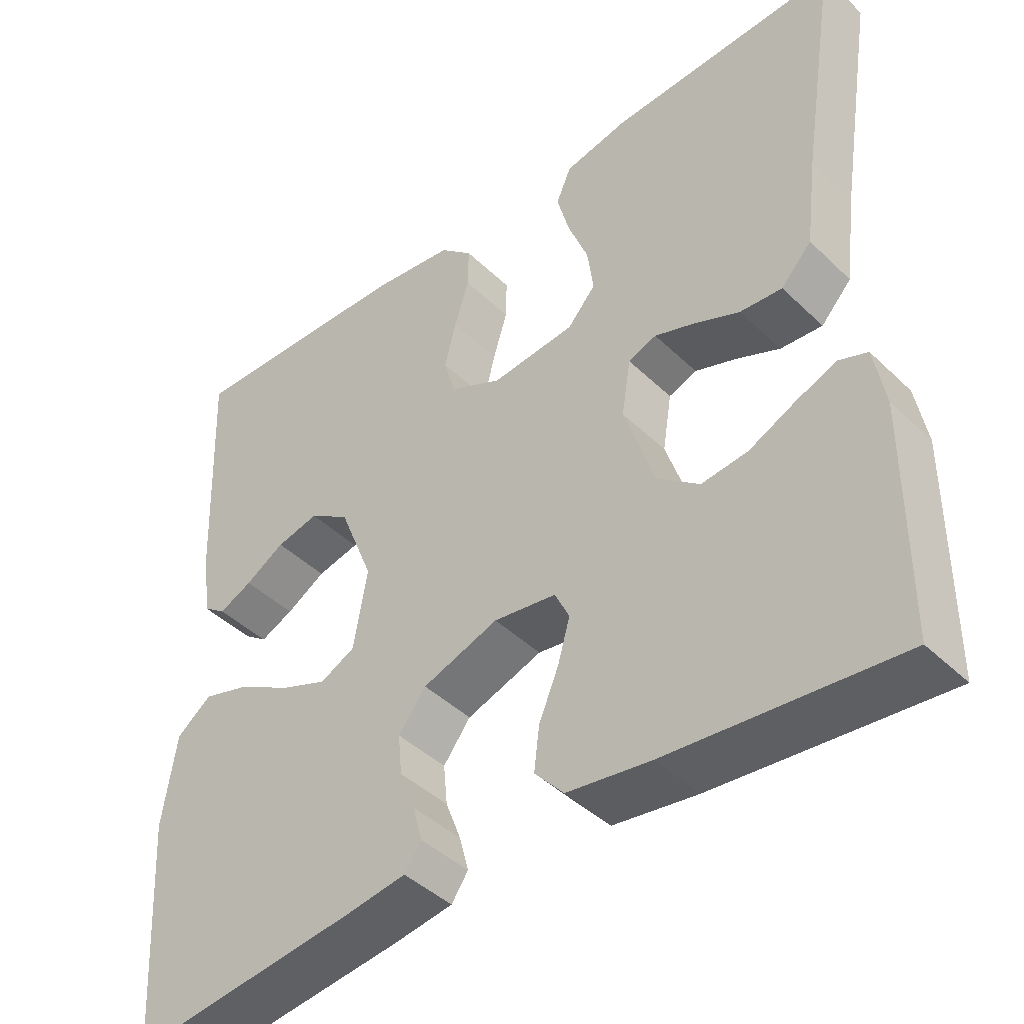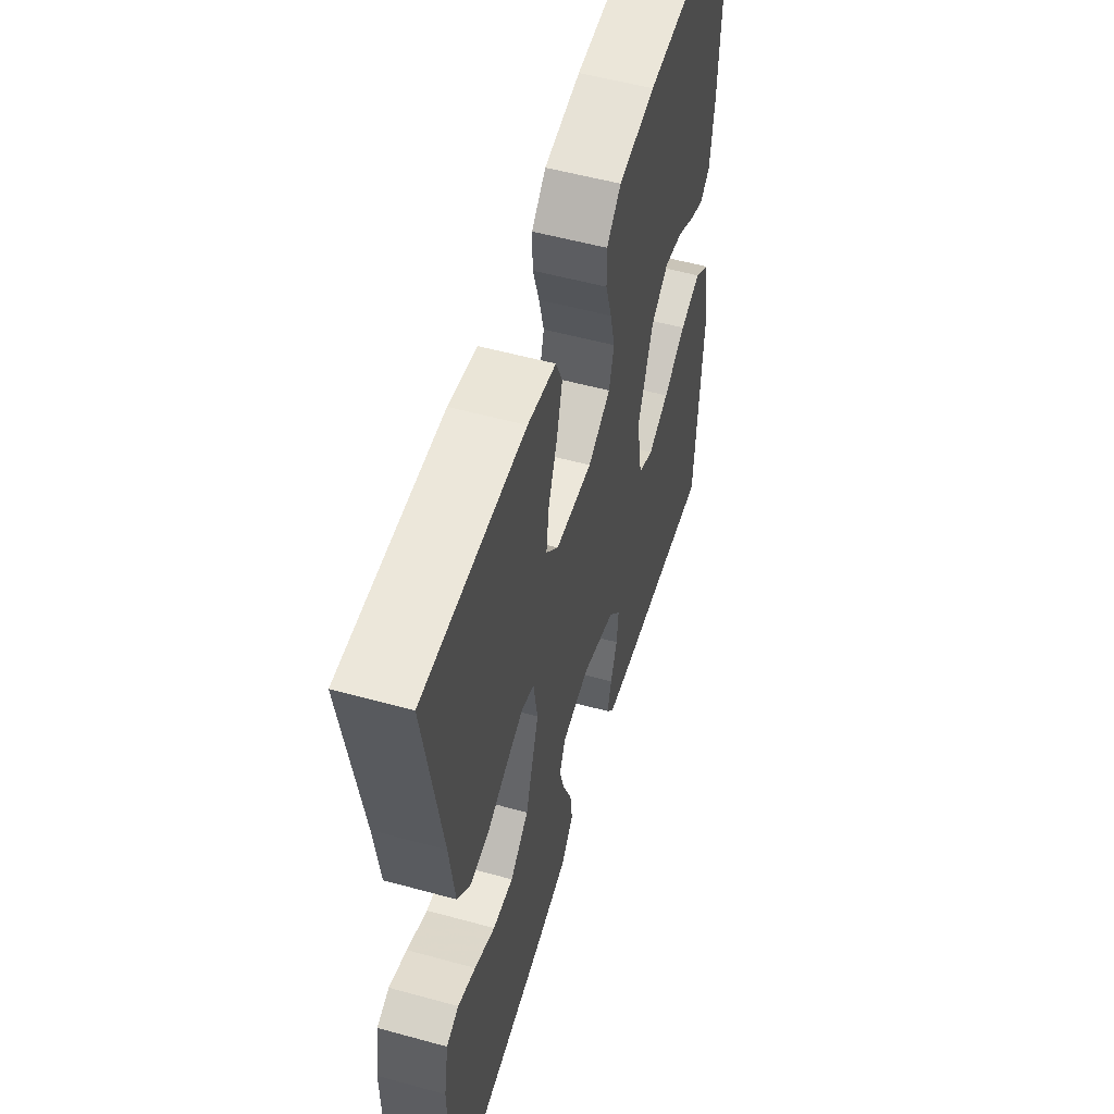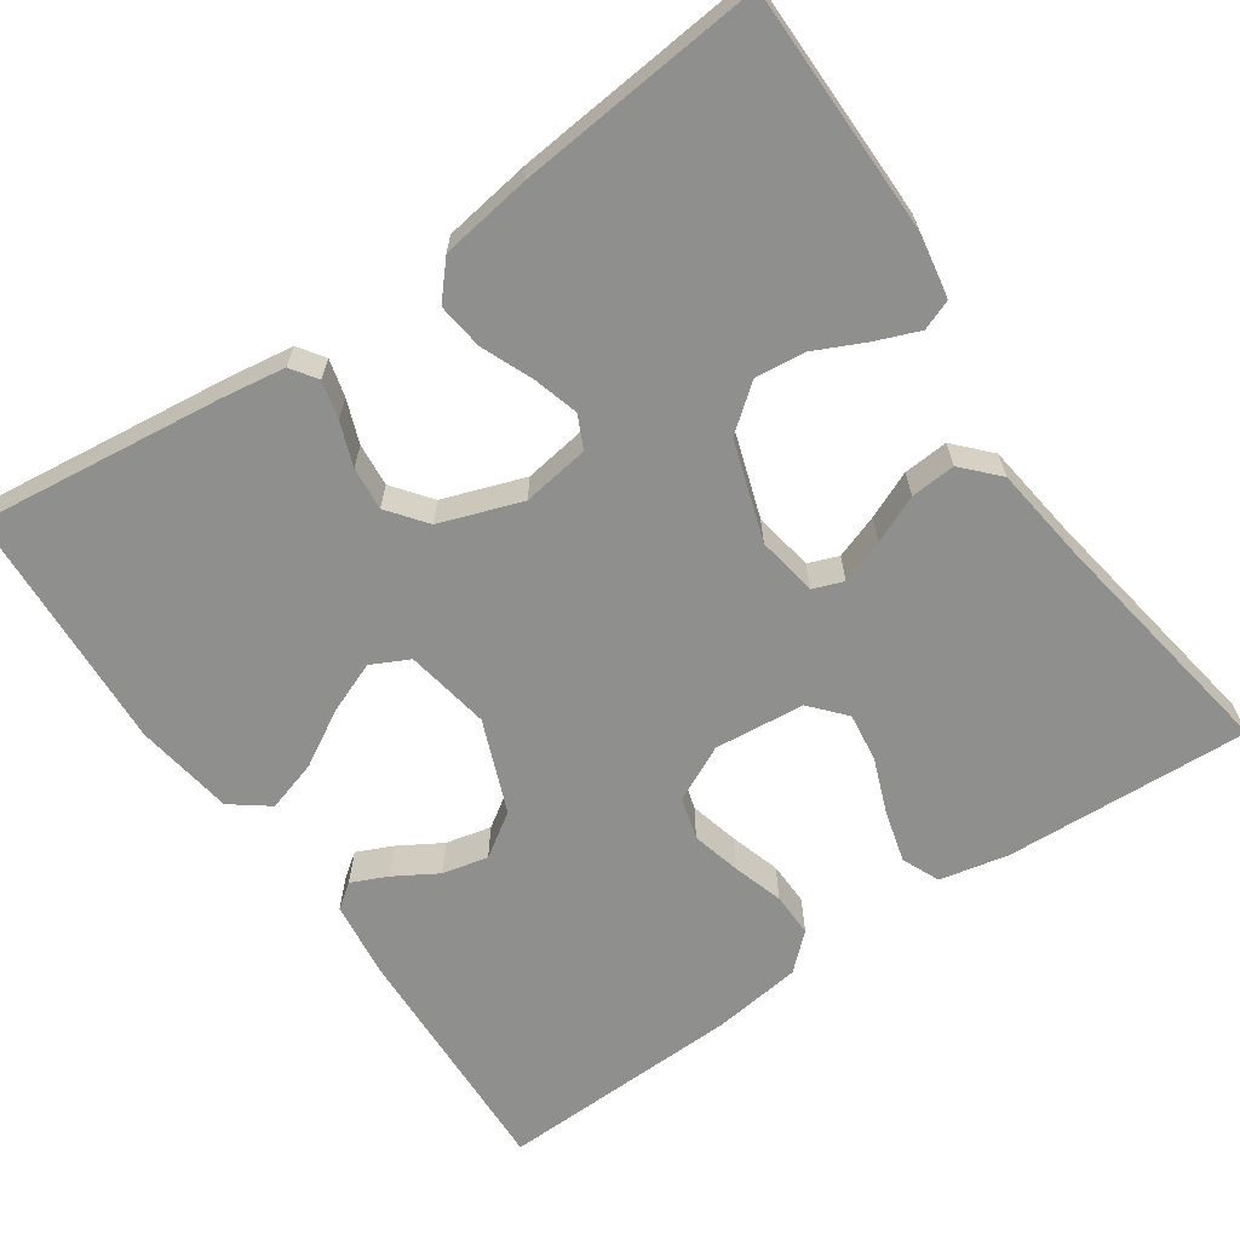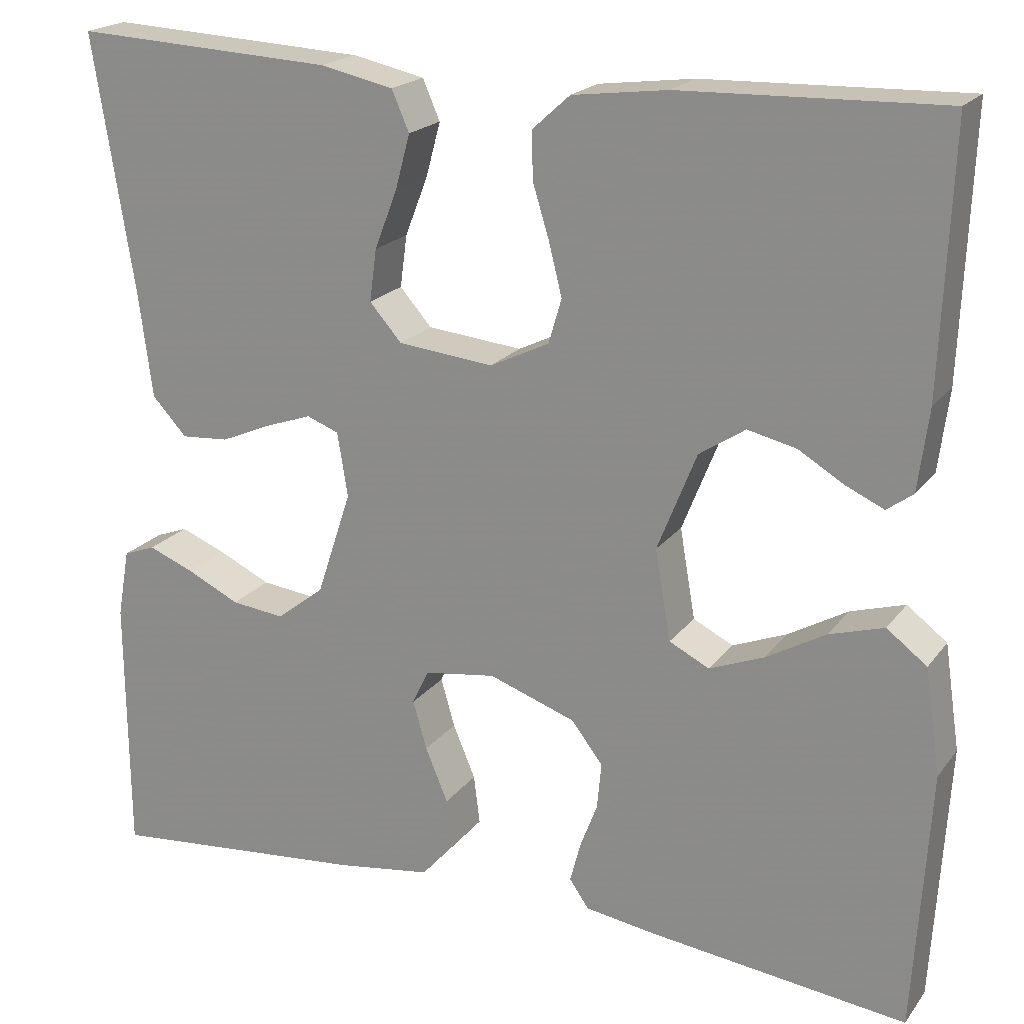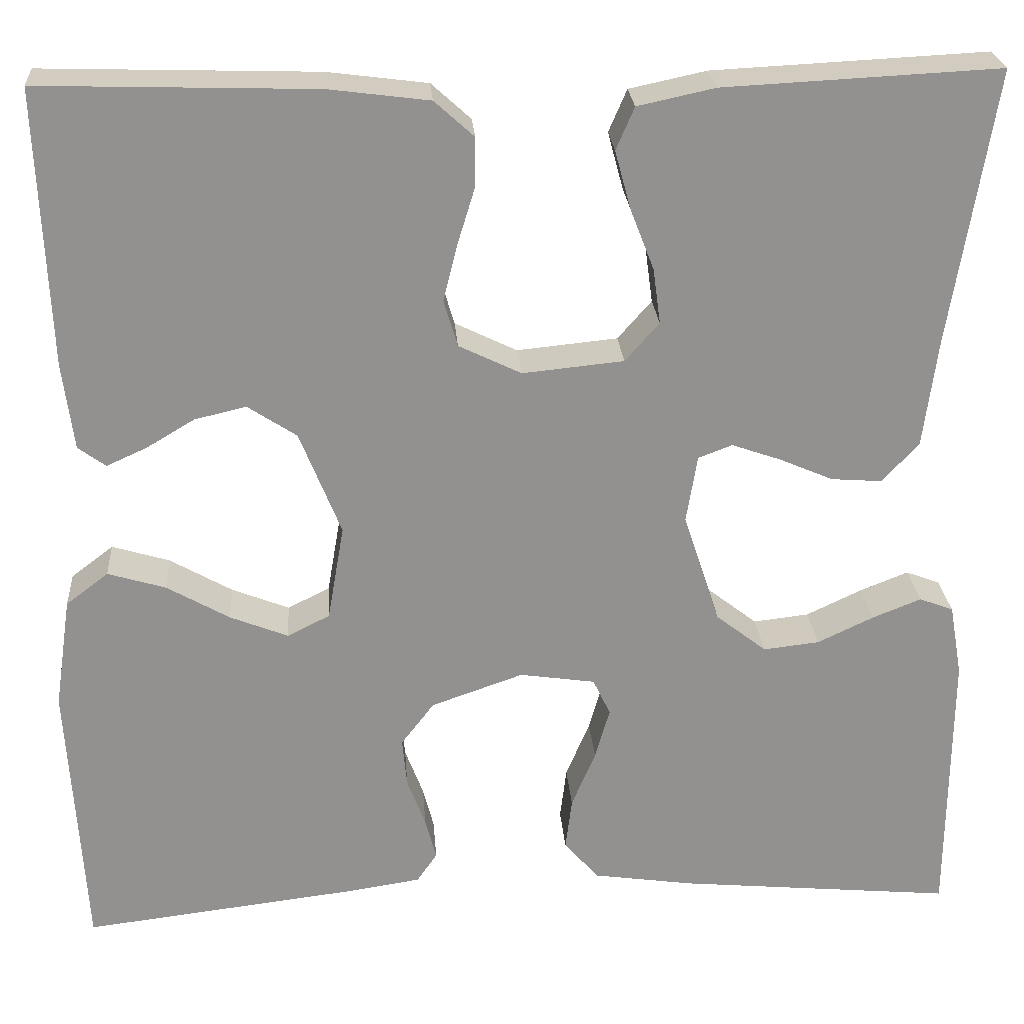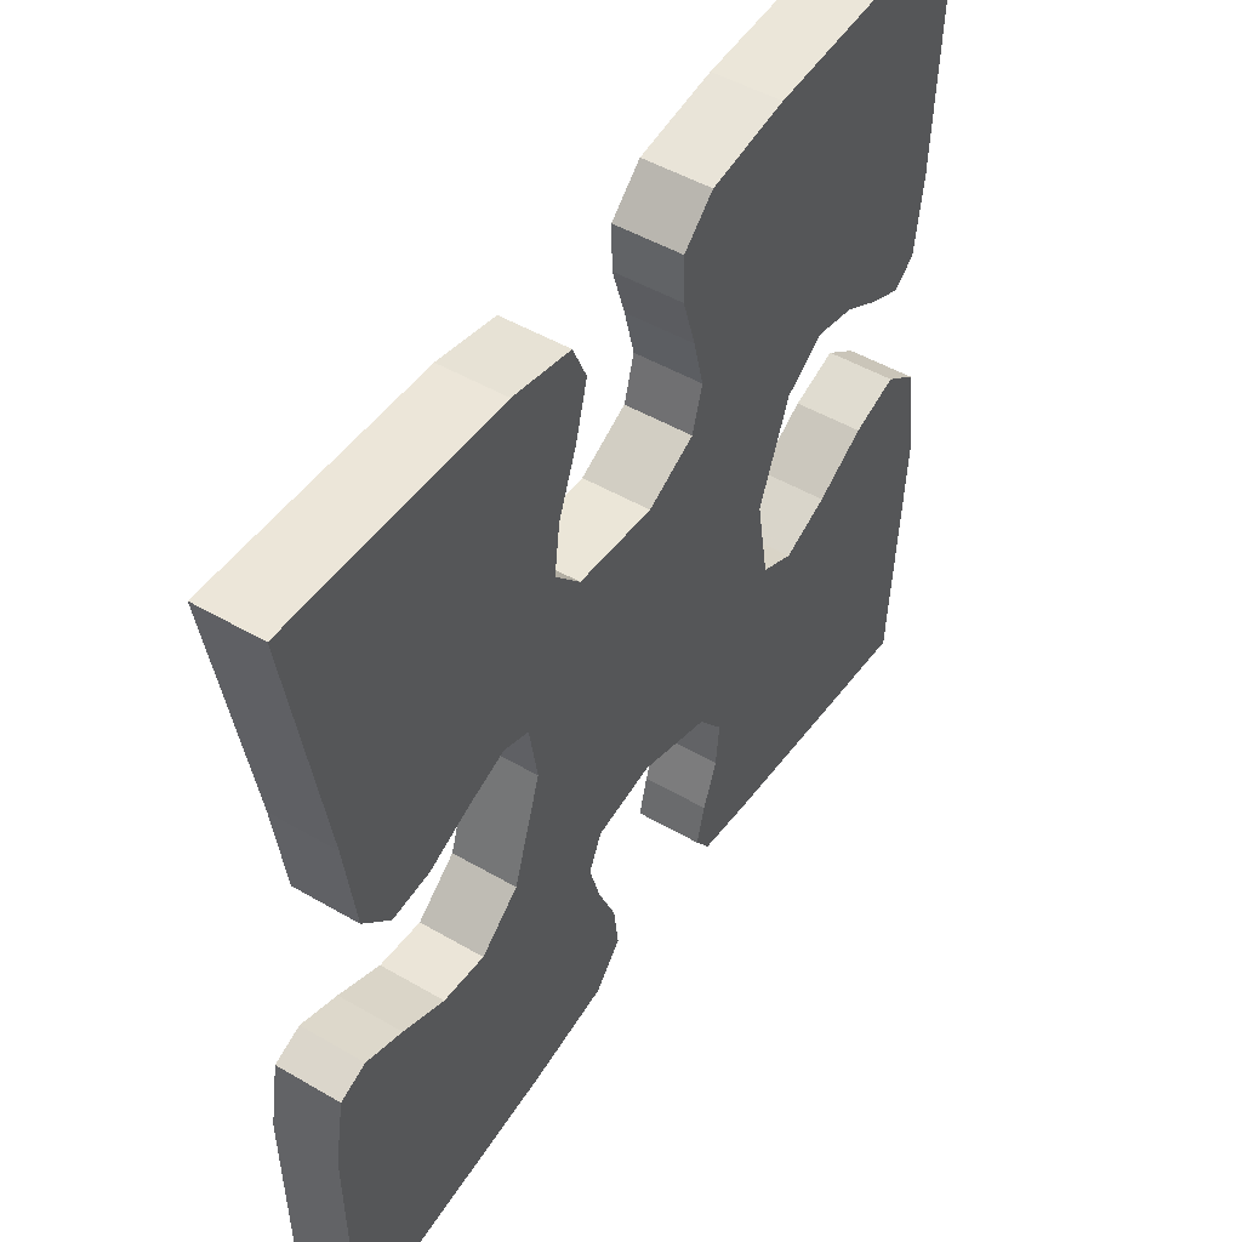
<metadata>
{"format":"obj","ext":"obj","renderer":"f3d","projection":"perspective","resolution":1024,"background":"white","views":[{"elev":-43.3,"azim":-138.4,"up":"+Z"},{"elev":54.7,"azim":-73.8,"up":"+Z"},{"elev":-65.1,"azim":-145.4,"up":"+Y"},{"elev":20.1,"azim":26.0,"up":"+Z"},{"elev":24.3,"azim":175.9,"up":"+Z"},{"elev":49.5,"azim":-57.3,"up":"+Z"}]}
</metadata>
<code>
v 0.5 0.07 0.5
v 0.488 0.07 0.2
v 0.476 0.07 0.106
v 0.446 0.07 0.084
v 0.402 0.07 0.104
v 0.35 0.07 0.135
v 0.294 0.07 0.148
v 0.241 0.07 0.113
v 0.196 0.07 0
v 0.214 0.07 -0.104
v 0.26 0.07 -0.127
v 0.323 0.07 -0.102
v 0.391 0.07 -0.063
v 0.454 0.07 -0.044
v 0.5 0.07 -0.079
v 0.518 0.07 -0.2
v 0.5 0.07 -0.5
v 0.2 0.07 -0.464
v 0.121 0.07 -0.452
v 0.099 0.07 -0.42
v 0.111 0.07 -0.374
v 0.131 0.07 -0.321
v 0.136 0.07 -0.268
v 0.1 0.07 -0.221
v 0 0.07 -0.186
v -0.082 0.07 -0.198
v -0.101 0.07 -0.238
v -0.085 0.07 -0.294
v -0.059 0.07 -0.356
v -0.052 0.07 -0.413
v -0.09 0.07 -0.456
v -0.2 0.07 -0.472
v -0.5 0.07 -0.5
v -0.502 0.07 -0.2
v -0.488 0.07 -0.121
v -0.451 0.07 -0.107
v -0.398 0.07 -0.128
v -0.337 0.07 -0.157
v -0.276 0.07 -0.164
v -0.221 0.07 -0.121
v -0.181 0.07 0
v -0.193 0.07 0.074
v -0.23 0.07 0.088
v -0.284 0.07 0.069
v -0.342 0.07 0.044
v -0.397 0.07 0.04
v -0.437 0.07 0.083
v -0.452 0.07 0.2
v -0.5 0.07 0.5
v -0.2 0.07 0.485
v -0.116 0.07 0.467
v -0.096 0.07 0.421
v -0.113 0.07 0.358
v -0.139 0.07 0.291
v -0.147 0.07 0.231
v -0.11 0.07 0.189
v 0 0.07 0.178
v 0.068 0.07 0.211
v 0.083 0.07 0.262
v 0.068 0.07 0.322
v 0.049 0.07 0.384
v 0.048 0.07 0.438
v 0.091 0.07 0.477
v 0.2 0.07 0.491
v 0.5 0 0.5
v 0.488 0 0.2
v 0.476 0 0.106
v 0.446 0 0.084
v 0.402 0 0.104
v 0.35 0 0.135
v 0.294 0 0.148
v 0.241 0 0.113
v 0.196 0 0
v 0.214 0 -0.104
v 0.26 0 -0.127
v 0.323 0 -0.102
v 0.391 0 -0.063
v 0.454 0 -0.044
v 0.5 0 -0.079
v 0.518 0 -0.2
v 0.5 0 -0.5
v 0.2 0 -0.464
v 0.121 0 -0.452
v 0.099 0 -0.42
v 0.111 0 -0.374
v 0.131 0 -0.321
v 0.136 0 -0.268
v 0.1 0 -0.221
v 0 0 -0.186
v -0.082 0 -0.198
v -0.101 0 -0.238
v -0.085 0 -0.294
v -0.059 0 -0.356
v -0.052 0 -0.413
v -0.09 0 -0.456
v -0.2 0 -0.472
v -0.5 0 -0.5
v -0.502 0 -0.2
v -0.488 0 -0.121
v -0.451 0 -0.107
v -0.398 0 -0.128
v -0.337 0 -0.157
v -0.276 0 -0.164
v -0.221 0 -0.121
v -0.181 0 0
v -0.193 0 0.074
v -0.23 0 0.088
v -0.284 0 0.069
v -0.342 0 0.044
v -0.397 0 0.04
v -0.437 0 0.083
v -0.452 0 0.2
v -0.5 0 0.5
v -0.2 0 0.485
v -0.116 0 0.467
v -0.096 0 0.421
v -0.113 0 0.358
v -0.139 0 0.291
v -0.147 0 0.231
v -0.11 0 0.189
v 0 0 0.178
v 0.068 0 0.211
v 0.083 0 0.262
v 0.068 0 0.322
v 0.049 0 0.384
v 0.048 0 0.438
v 0.091 0 0.477
v 0.2 0 0.491
f 60 61 62 63
f 59 60 63 64
f 58 59 64 1
f 51 52 53 54
f 51 54 55
f 48 49 50 51
f 48 51 55
f 47 48 55 56
f 44 45 46 47
f 43 44 47 56
f 35 36 37 38
f 33 34 35 38
f 33 38 39
f 32 33 39 40
f 28 29 30 31
f 27 28 31 32
f 19 20 21 22
f 19 22 23
f 18 19 23
f 17 18 23
f 16 17 23 24
f 12 13 14 15
f 11 12 15 16
f 3 4 5 6
f 3 6 7
f 58 1 2 3
f 58 3 7
f 57 58 7 8
f 42 43 56 57
f 41 42 57 8
f 27 32 40 41
f 26 27 41
f 25 26 41 8
f 11 16 24 25
f 10 11 25
f 9 10 25
f 8 9 25
f 127 126 125 124
f 128 127 124 123
f 65 128 123 122
f 118 117 116 115
f 119 118 115
f 115 114 113 112
f 119 115 112
f 120 119 112 111
f 111 110 109 108
f 120 111 108 107
f 102 101 100 99
f 102 99 98 97
f 103 102 97
f 104 103 97 96
f 95 94 93 92
f 96 95 92 91
f 86 85 84 83
f 87 86 83
f 87 83 82
f 87 82 81
f 88 87 81 80
f 79 78 77 76
f 80 79 76 75
f 70 69 68 67
f 71 70 67
f 67 66 65 122
f 71 67 122
f 72 71 122 121
f 121 120 107 106
f 72 121 106 105
f 105 104 96 91
f 105 91 90
f 72 105 90 89
f 89 88 80 75
f 89 75 74
f 89 74 73
f 89 73 72
f 1 65 66 2
f 2 66 67 3
f 3 67 68 4
f 4 68 69 5
f 5 69 70 6
f 6 70 71 7
f 7 71 72 8
f 8 72 73 9
f 9 73 74 10
f 10 74 75 11
f 11 75 76 12
f 12 76 77 13
f 13 77 78 14
f 14 78 79 15
f 15 79 80 16
f 16 80 81 17
f 17 81 82 18
f 18 82 83 19
f 19 83 84 20
f 20 84 85 21
f 21 85 86 22
f 22 86 87 23
f 23 87 88 24
f 24 88 89 25
f 25 89 90 26
f 26 90 91 27
f 27 91 92 28
f 28 92 93 29
f 29 93 94 30
f 30 94 95 31
f 31 95 96 32
f 32 96 97 33
f 33 97 98 34
f 34 98 99 35
f 35 99 100 36
f 36 100 101 37
f 37 101 102 38
f 38 102 103 39
f 39 103 104 40
f 40 104 105 41
f 41 105 106 42
f 42 106 107 43
f 43 107 108 44
f 44 108 109 45
f 45 109 110 46
f 46 110 111 47
f 47 111 112 48
f 48 112 113 49
f 49 113 114 50
f 50 114 115 51
f 51 115 116 52
f 52 116 117 53
f 53 117 118 54
f 54 118 119 55
f 55 119 120 56
f 56 120 121 57
f 57 121 122 58
f 58 122 123 59
f 59 123 124 60
f 60 124 125 61
f 61 125 126 62
f 62 126 127 63
f 63 127 128 64
f 64 128 65 1

</code>
